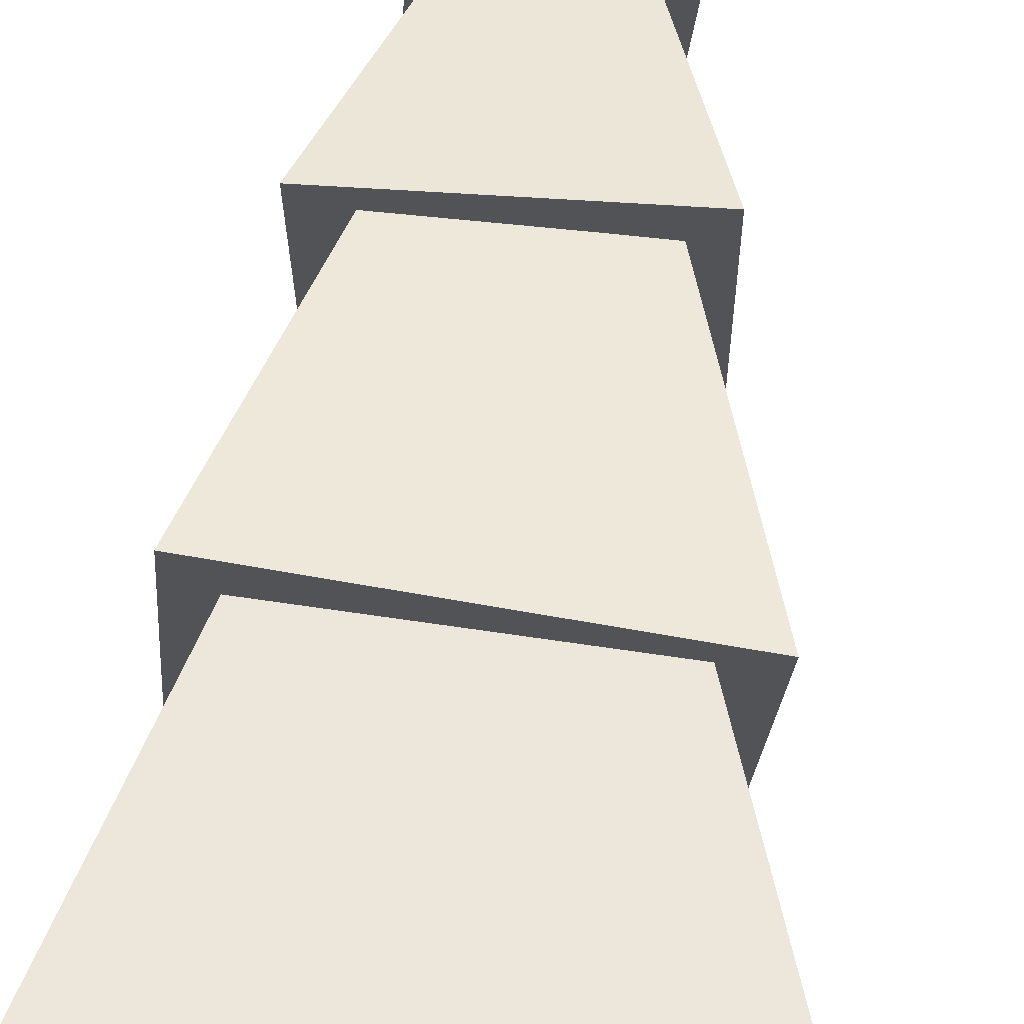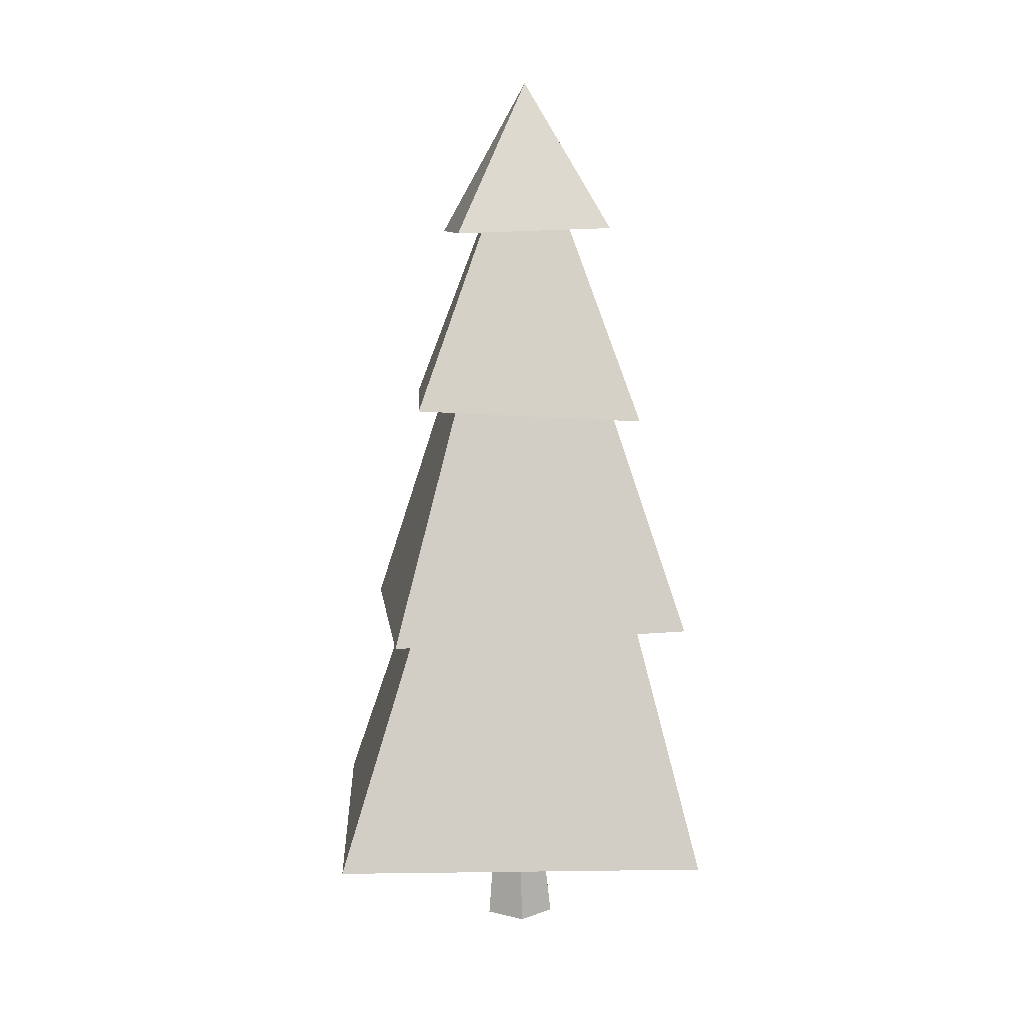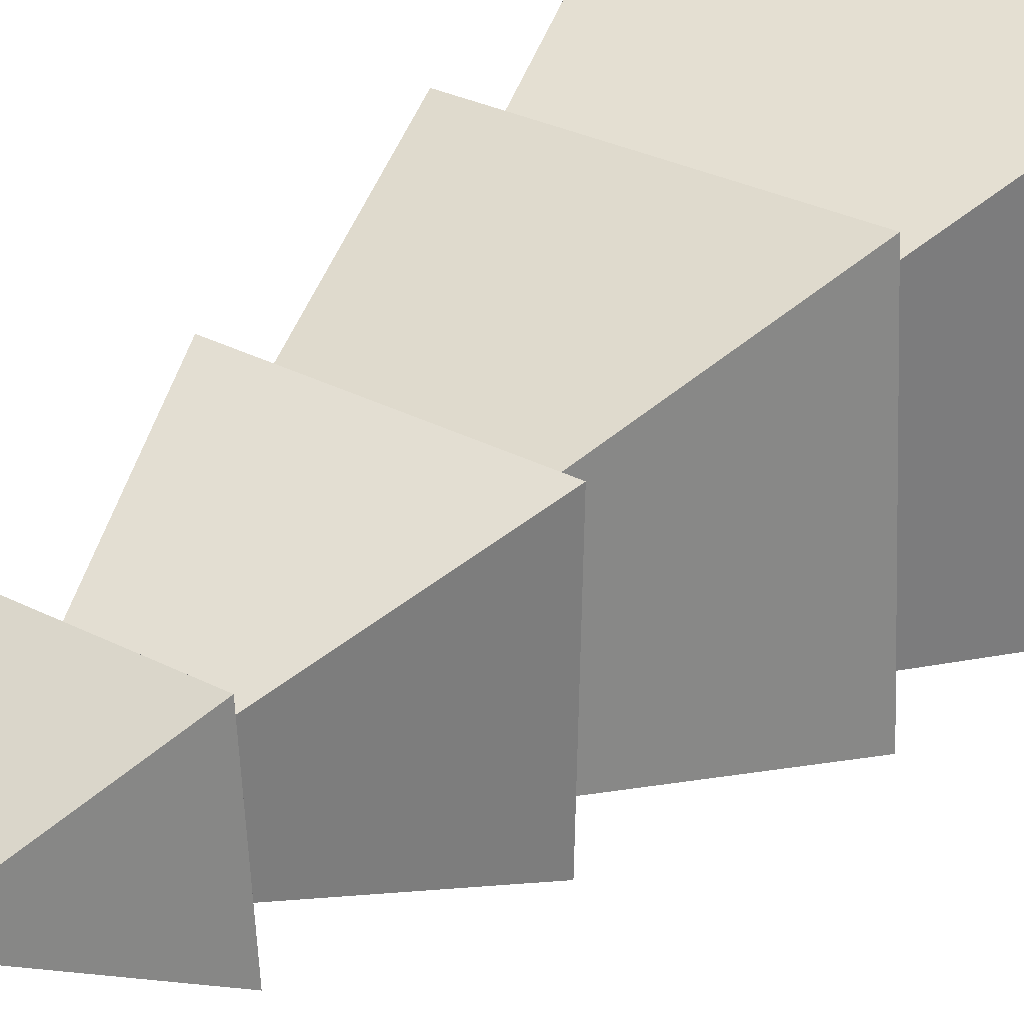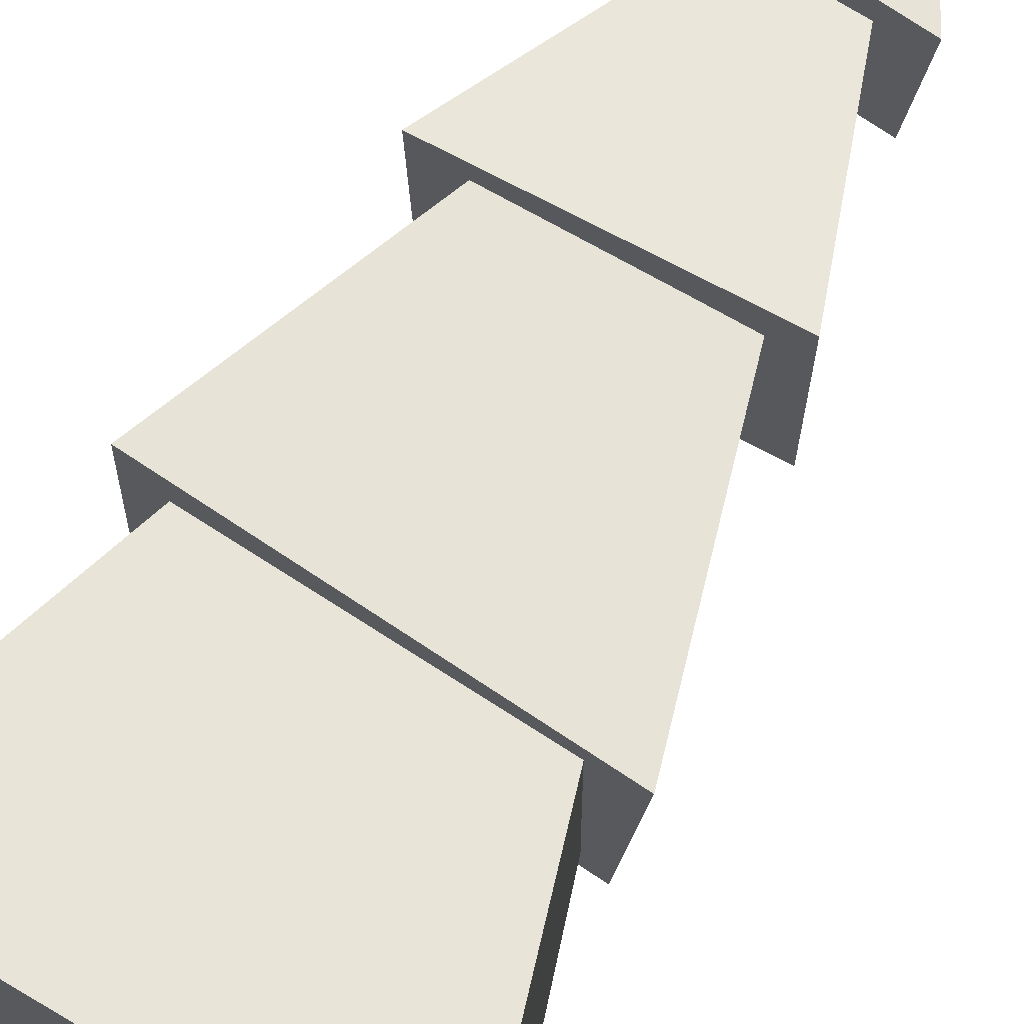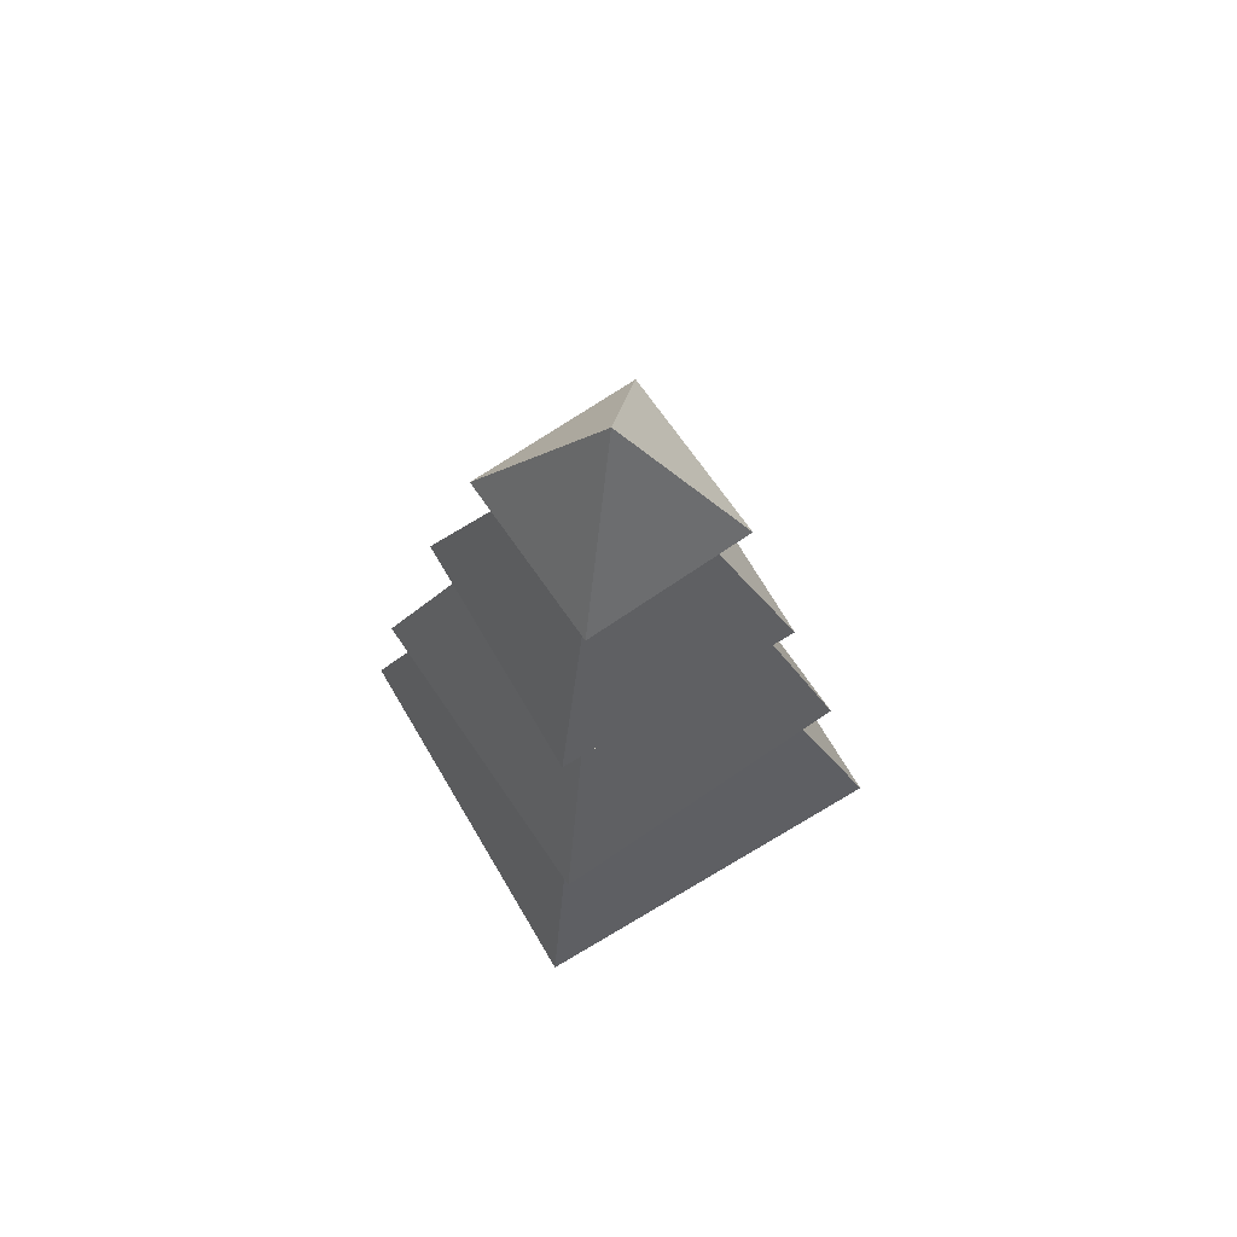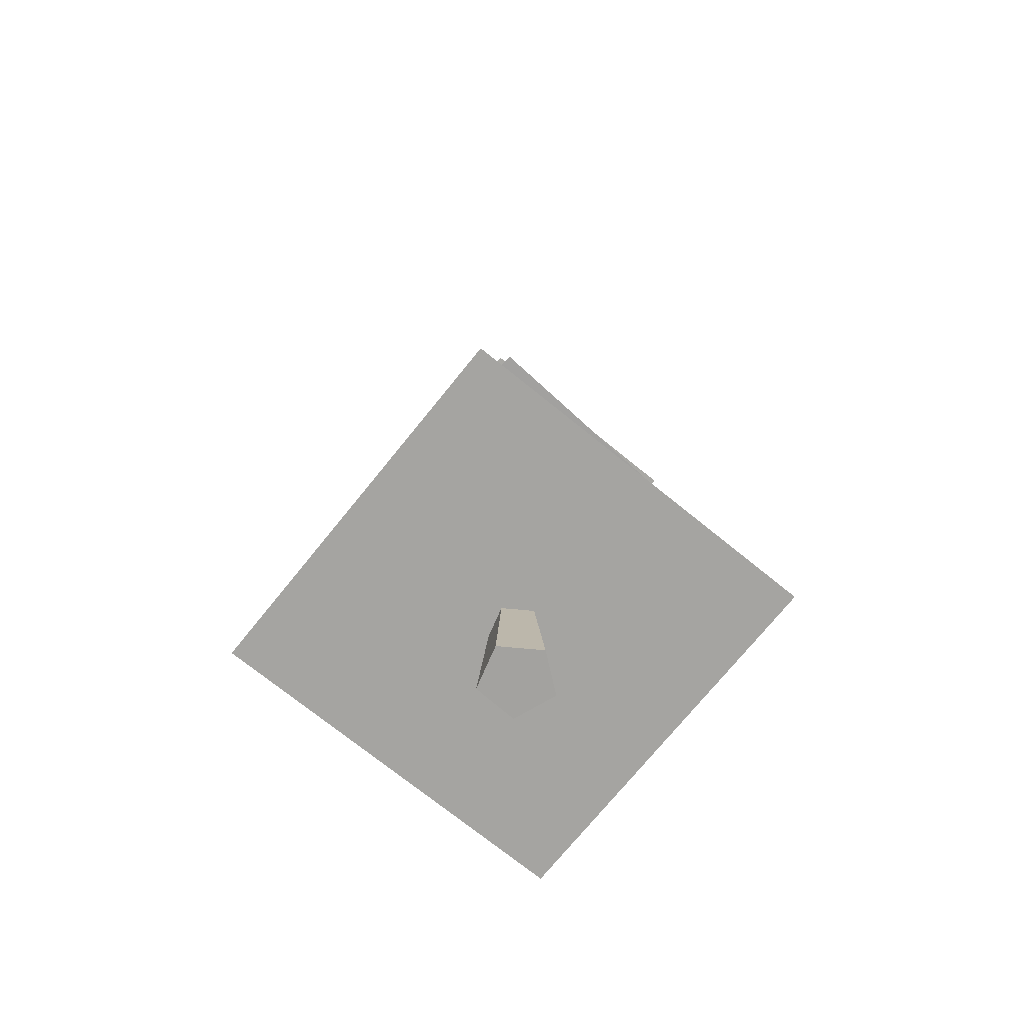
<metadata>
{"format":"obj","ext":"obj","renderer":"f3d","projection":"perspective","resolution":1024,"background":"white","views":[{"elev":67.0,"azim":6.8,"up":"+Z"},{"elev":10.5,"azim":176.9,"up":"+Y"},{"elev":32.8,"azim":-142.0,"up":"+Z"},{"elev":74.0,"azim":30.9,"up":"+Z"},{"elev":70.4,"azim":-30.8,"up":"+Y"},{"elev":-72.5,"azim":140.9,"up":"+Y"}]}
</metadata>
<code>
g tree-fir
v 0.3431 4.801 0.5142
v -0.1927 5.792 0.06569
v 0.2703 4.819 -0.48
v -0.7235 4.849 -0.4068
v -0.1927 5.792 0.06569
v -0.6507 4.831 0.5874
v 0.2703 4.819 -0.48
v -0.1927 5.792 0.06569
v -0.7235 4.849 -0.4068
v -0.6507 4.831 0.5874
v -0.1927 5.792 0.06569
v 0.3431 4.801 0.5142
v -0.7525 2.773 0.5932
v -1.268 0.6949 1.137
v -1.262 0.7183 -1.184
v -0.7498 2.794 -0.5392
v 1.061 0.7356 -1.179
v 1.054 0.7121 1.143
v 0.3801 2.785 0.5958
v 0.3828 2.807 -0.5365
v -1.268 0.6949 1.137
v 1.054 0.7121 1.143
v 1.061 0.7356 -1.179
v -1.262 0.7183 -1.184
v -0.7498 2.794 -0.5392
v -1.262 0.7183 -1.184
v 1.061 0.7356 -1.179
v 0.3828 2.807 -0.5365
v -0.6002 3.88 0.5113
v -1.069 2.21 1.03
v -1.191 2.244 -0.8647
v -0.6571 3.896 -0.3703
v 0.7024 2.183 -0.9879
v 0.8247 2.148 0.9066
v 0.2815 3.89 0.4544
v 0.2246 3.907 -0.4272
v 0.7024 2.183 -0.9879
v 0.2246 3.907 -0.4272
v -0.6571 3.896 -0.3703
v -1.191 2.244 -0.8647
v -1.069 2.21 1.03
v -0.6002 3.88 0.5113
v 0.2815 3.89 0.4544
v 0.8247 2.148 0.9066
v -0.9106 3.583 0.7536
v 0.5276 3.658 0.7631
v 0.5365 3.685 -0.6759
v -0.9018 3.611 -0.6855
v 0.03072 5.009 0.2801
v 0.5276 3.658 0.7631
v -0.9106 3.583 0.7536
v -0.4148 5.005 0.2773
v -0.9018 3.611 -0.6855
v -0.4121 5.013 -0.1681
v -0.4148 5.005 0.2773
v -0.9106 3.583 0.7536
v -0.4121 5.013 -0.1681
v -0.9018 3.611 -0.6855
v 0.5365 3.685 -0.6759
v 0.03345 5.018 -0.1654
v -0.6507 4.831 0.5874
v 0.3431 4.801 0.5142
v 0.2703 4.819 -0.48
v -0.7235 4.849 -0.4068
v -0.141 1.026 -0.1405
v -0.1638 -0.0004926 -0.235
v 0.06151 -0.0004926 -0.08368
v -0.01298 1.029 -0.05448
v -0.05511 1.023 0.09385
v -0.01262 -0.0004925 0.1773
v -0.2837 -0.0004925 0.1872
v -0.2092 1.018 0.09952
v -0.2623 1.02 -0.04531
v -0.3771 -0.0004926 -0.06756
v -0.1638 -0.0004926 -0.235
v -0.141 1.026 -0.1405
v -0.01298 1.029 -0.05448
v 0.06151 -0.0004926 -0.08368
v -0.01262 -0.0004925 0.1773
v -0.05511 1.023 0.09385
v -0.2092 1.018 0.09952
v -0.2837 -0.0004925 0.1872
v -0.3771 -0.0004926 -0.06756
v -0.2623 1.02 -0.04531
v 0.3801 2.785 0.5958
v 1.054 0.7121 1.143
v -1.268 0.6949 1.137
v -0.7525 2.773 0.5932
v 0.5276 3.658 0.7631
v 0.03072 5.009 0.2801
v 0.03345 5.018 -0.1654
v 0.5365 3.685 -0.6759
v 0.06151 -0.0004926 -0.08368
v -0.1638 -0.0004926 -0.235
v -0.3771 -0.0004926 -0.06756
v -0.01262 -0.0004925 0.1773
v -0.2837 -0.0004925 0.1872
v -1.069 2.21 1.03
v 0.8247 2.148 0.9066
v 0.7024 2.183 -0.9879
v -1.191 2.244 -0.8647
f 2 1 3
f 5 4 6
f 8 7 9
f 11 10 12
f 14 13 15
f 15 13 16
f 18 17 19
f 19 17 20
f 22 21 23
f 23 21 24
f 26 25 27
f 27 25 28
f 30 29 31
f 31 29 32
f 34 33 35
f 35 33 36
f 38 37 39
f 39 37 40
f 42 41 43
f 43 41 44
f 46 45 47
f 47 45 48
f 50 49 51
f 51 49 52
f 54 53 55
f 55 53 56
f 58 57 59
f 59 57 60
f 62 61 63
f 63 61 64
f 66 65 67
f 67 65 68
f 70 69 71
f 71 69 72
f 74 73 75
f 75 73 76
f 78 77 79
f 79 77 80
f 82 81 83
f 83 81 84
f 86 85 87
f 87 85 88
f 90 89 91
f 91 89 92
f 94 93 95
f 96 95 93
f 97 95 96
f 99 98 100
f 100 98 101

</code>
